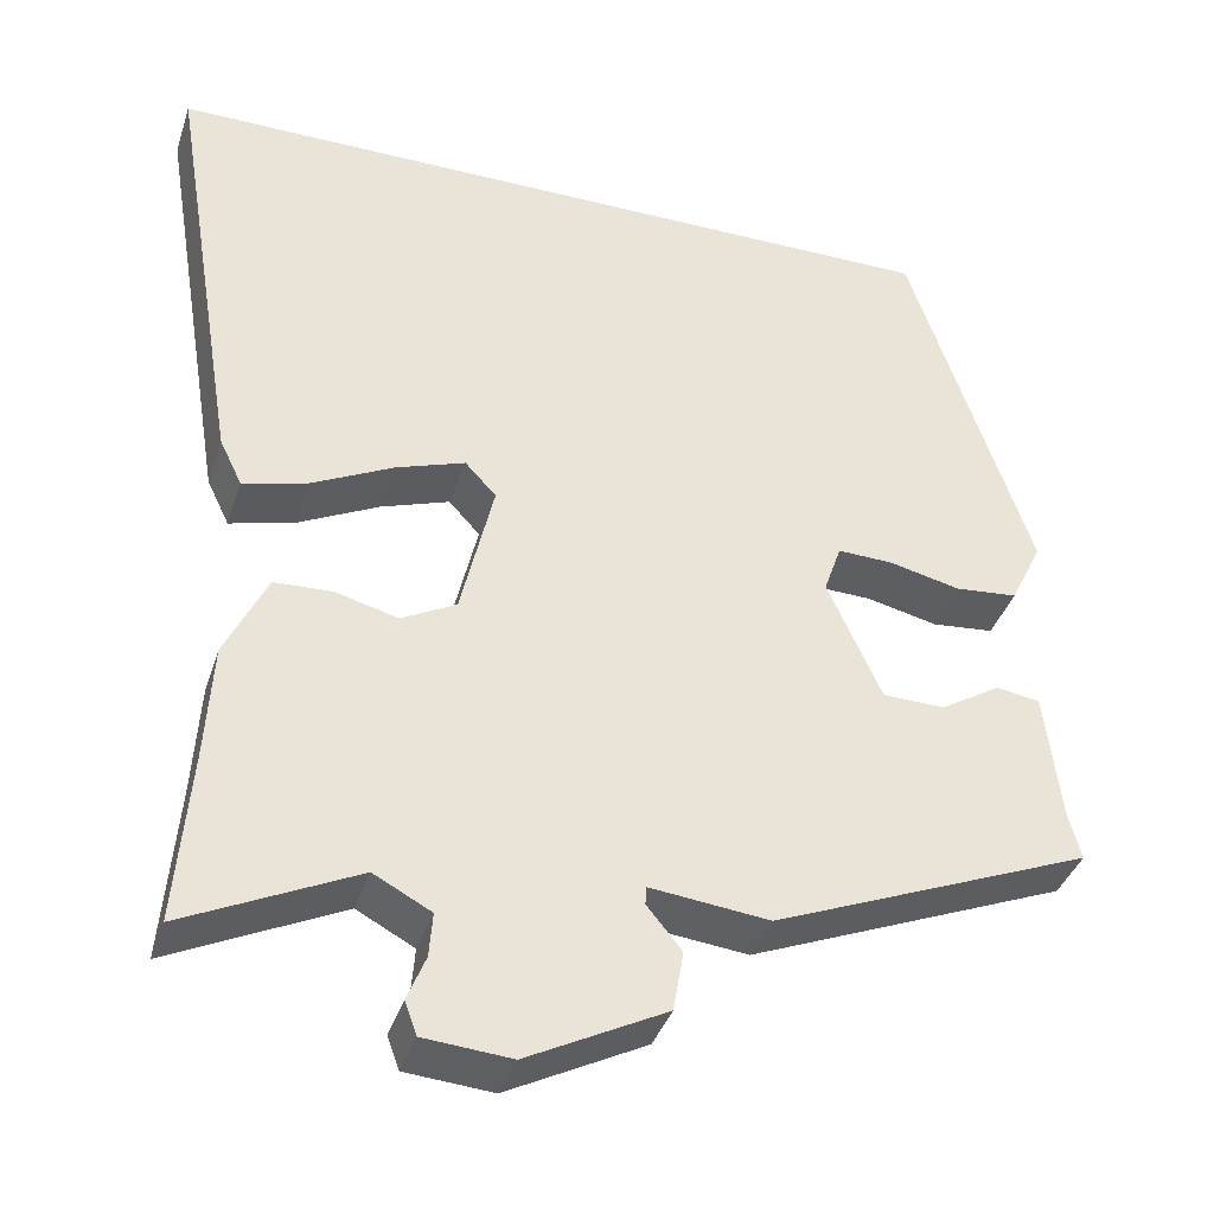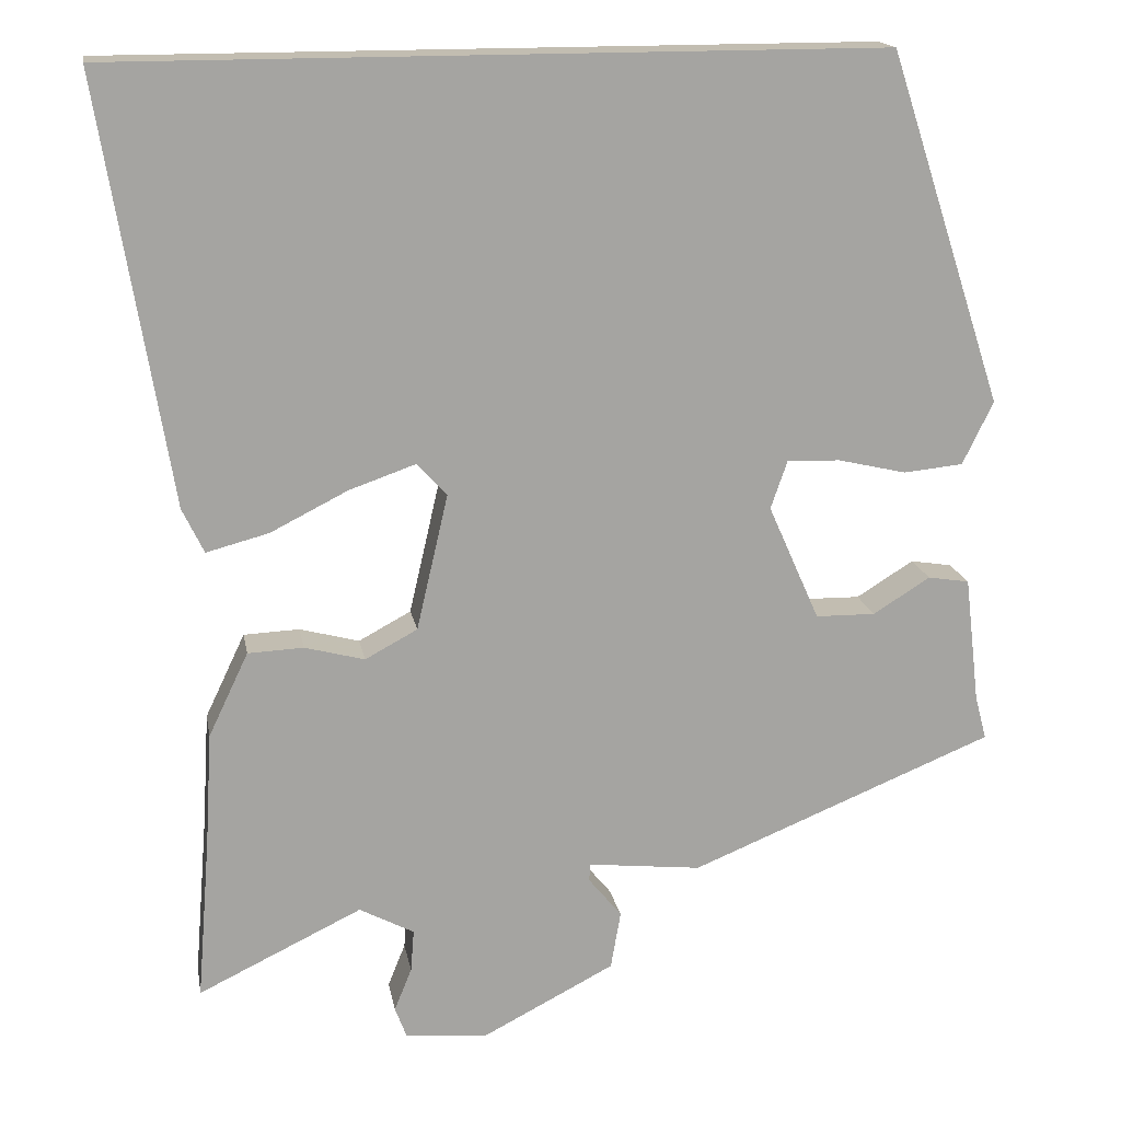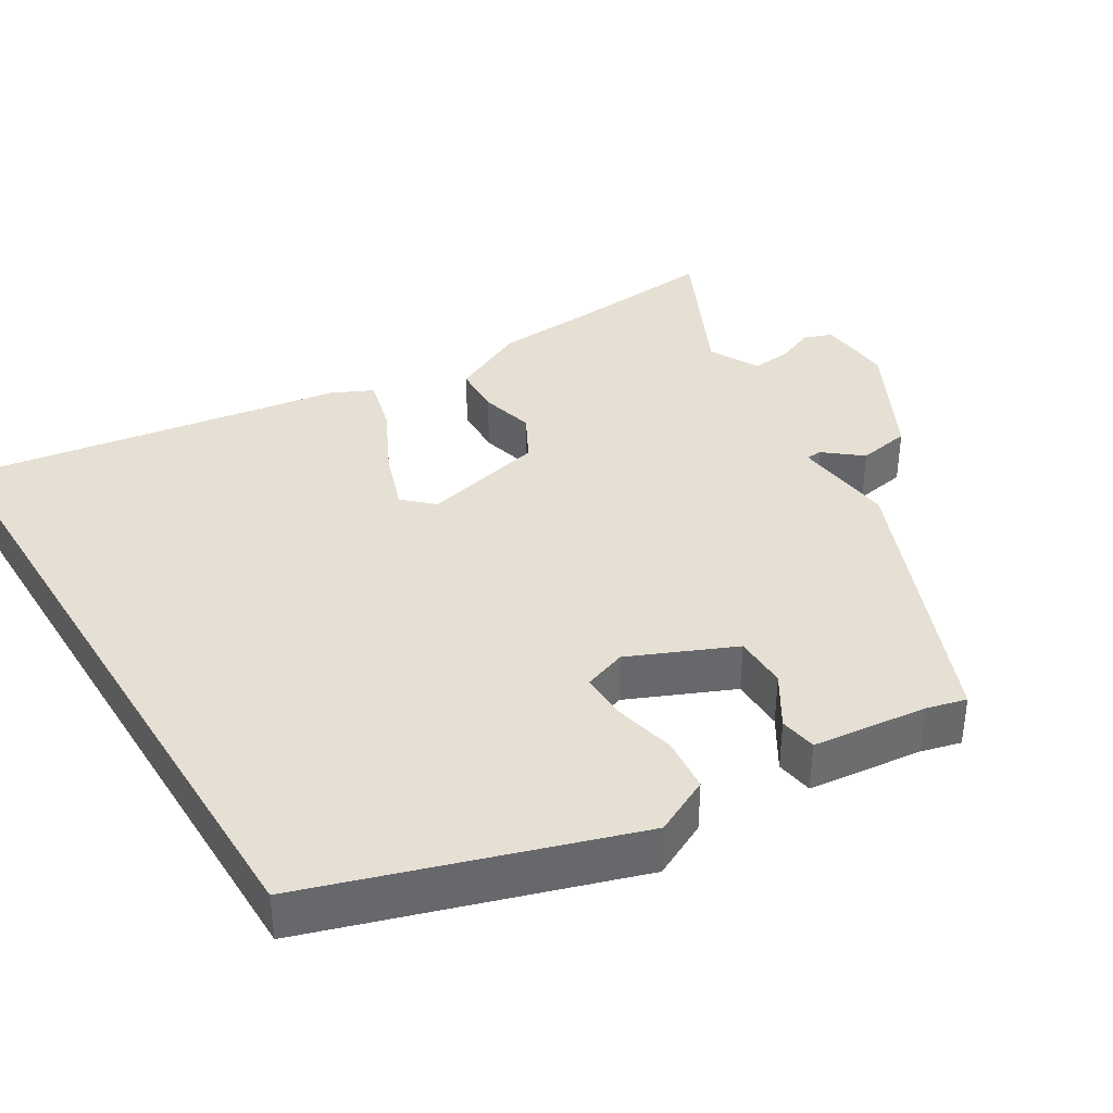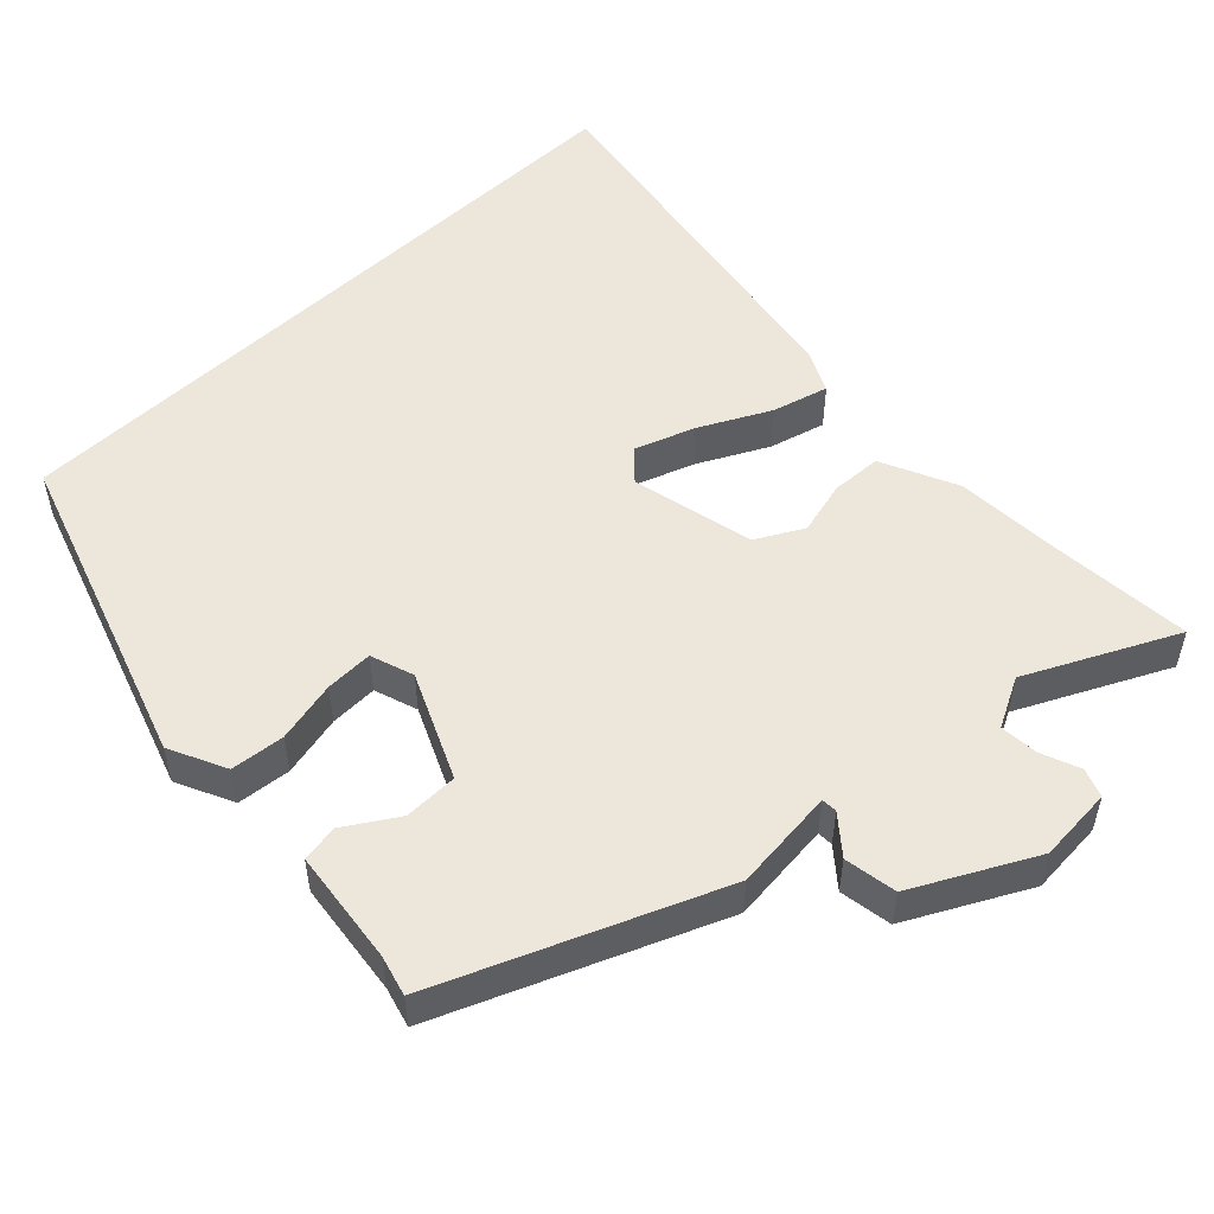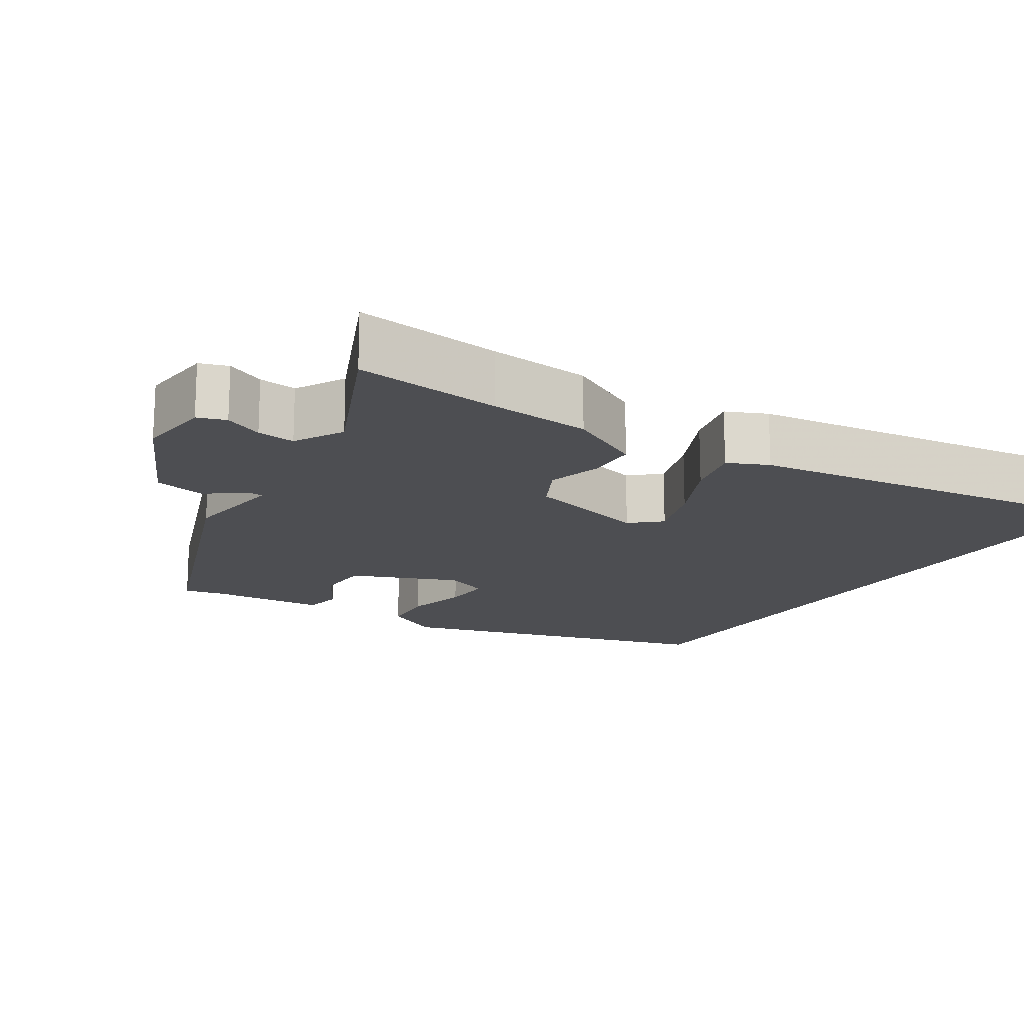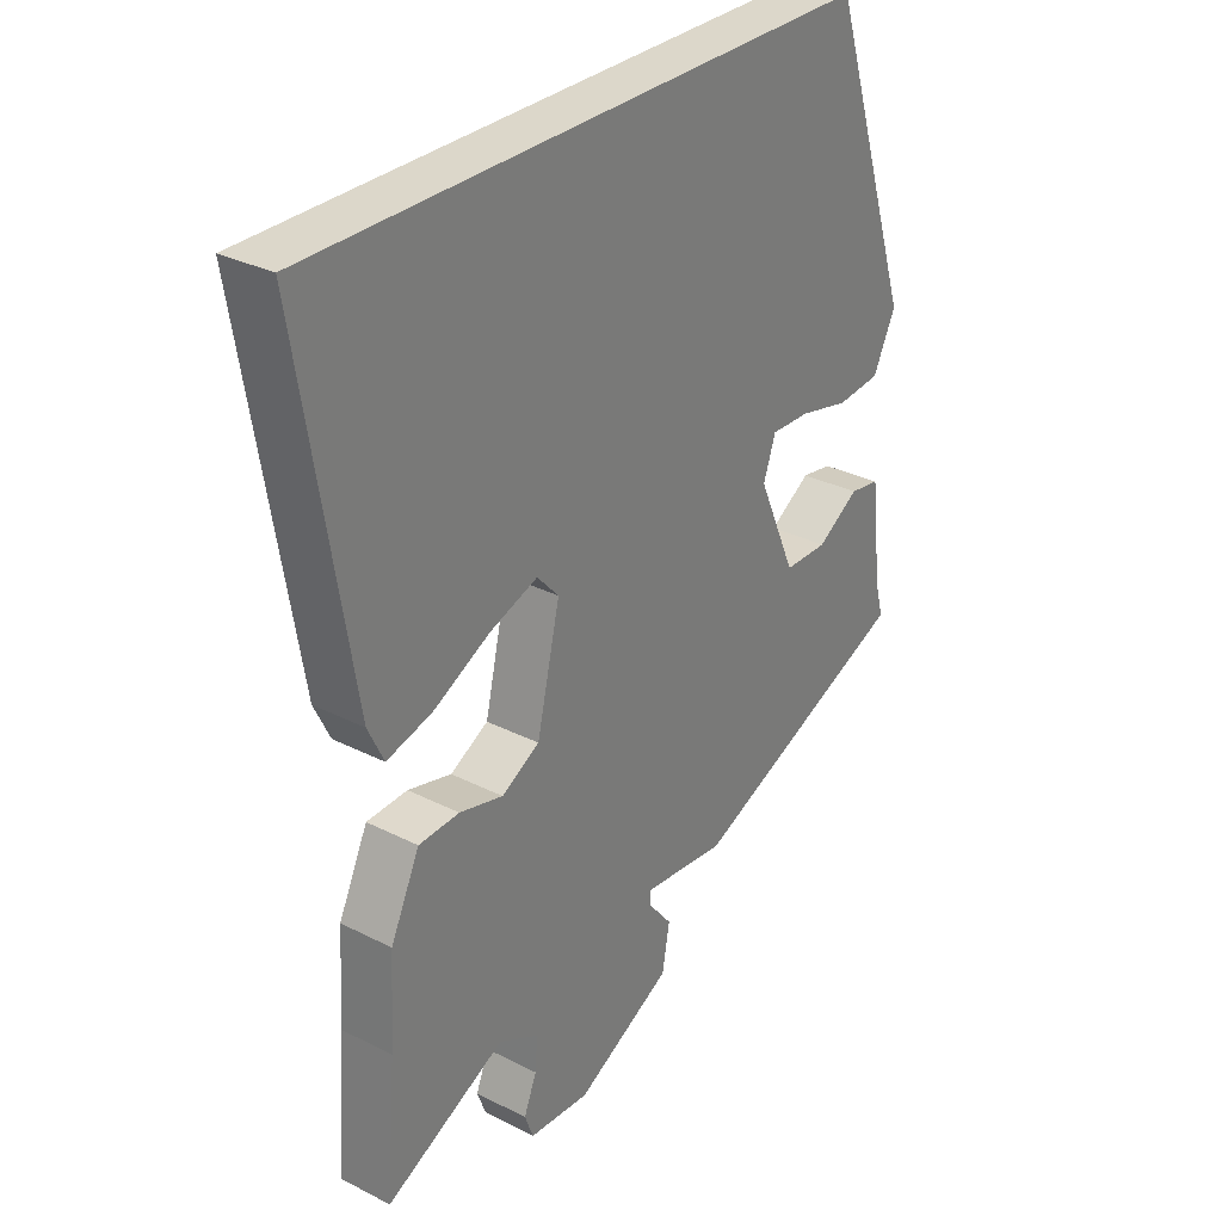
<metadata>
{"format":"obj","ext":"obj","renderer":"f3d","projection":"perspective","resolution":1024,"background":"white","views":[{"elev":-38.5,"azim":-17.4,"up":"+Z"},{"elev":16.9,"azim":-10.1,"up":"+Z"},{"elev":37.9,"azim":58.3,"up":"+Y"},{"elev":52.6,"azim":136.5,"up":"+Y"},{"elev":-17.1,"azim":-124.1,"up":"+Y"},{"elev":30.7,"azim":-53.8,"up":"+Z"}]}
</metadata>
<code>
v -0.592 0.07 0.5
v 0.329 0.07 0.5
v 0.468 0.07 0.076
v 0.431 0.07 0
v 0.359 0.07 -0.007
v 0.277 0.07 0.012
v 0.213 0.07 0.014
v 0.193 0.07 -0.044
v 0.255 0.07 -0.184
v 0.327 0.07 -0.185
v 0.396 0.07 -0.142
v 0.446 0.07 -0.15
v 0.464 0.07 -0.303
v 0.478 0.07 -0.356
v 0.111 0.07 -0.506
v -0.026 0.07 -0.491
v -0.027 0.07 -0.512
v 0.013 0.07 -0.561
v 0.001 0.07 -0.631
v -0.158 0.07 -0.713
v -0.258 0.07 -0.705
v -0.272 0.07 -0.667
v -0.251 0.07 -0.615
v -0.247 0.07 -0.564
v -0.313 0.07 -0.529
v -0.51 0.07 -0.624
v -0.494 0.07 -0.427
v -0.486 0.07 -0.291
v -0.438 0.07 -0.19
v -0.371 0.07 -0.187
v -0.299 0.07 -0.206
v -0.236 0.07 -0.172
v -0.198 0.07 -0.008
v -0.234 0.07 0.031
v -0.314 0.07 0.003
v -0.407 0.07 -0.044
v -0.482 0.07 -0.064
v -0.508 0.07 -0.01
v -0.592 0 0.5
v 0.329 0 0.5
v 0.468 0 0.076
v 0.431 0 0
v 0.359 0 -0.007
v 0.277 0 0.012
v 0.213 0 0.014
v 0.193 0 -0.044
v 0.255 0 -0.184
v 0.327 0 -0.185
v 0.396 0 -0.142
v 0.446 0 -0.15
v 0.464 0 -0.303
v 0.478 0 -0.356
v 0.111 0 -0.506
v -0.026 0 -0.491
v -0.027 0 -0.512
v 0.013 0 -0.561
v 0.001 0 -0.631
v -0.158 0 -0.713
v -0.258 0 -0.705
v -0.272 0 -0.667
v -0.251 0 -0.615
v -0.247 0 -0.564
v -0.313 0 -0.529
v -0.51 0 -0.624
v -0.494 0 -0.427
v -0.486 0 -0.291
v -0.438 0 -0.19
v -0.371 0 -0.187
v -0.299 0 -0.206
v -0.236 0 -0.172
v -0.198 0 -0.008
v -0.234 0 0.031
v -0.314 0 0.003
v -0.407 0 -0.044
v -0.482 0 -0.064
v -0.508 0 -0.01
f 35 36 37 38
f 34 35 38 1
f 33 34 1 2
f 32 33 2
f 28 29 30 31
f 27 28 31
f 25 26 27 31
f 24 25 31 32
f 20 21 22 23
f 20 23 24
f 17 18 19 20
f 16 17 20 24
f 13 14 15 16
f 10 11 12 13
f 9 10 13 16
f 8 9 16 24
f 3 4 5 6
f 3 6 7
f 2 3 7
f 8 24 32
f 2 7 8 32
f 76 75 74 73
f 39 76 73 72
f 40 39 72 71
f 40 71 70
f 69 68 67 66
f 69 66 65
f 69 65 64 63
f 70 69 63 62
f 61 60 59 58
f 62 61 58
f 58 57 56 55
f 62 58 55 54
f 54 53 52 51
f 51 50 49 48
f 54 51 48 47
f 62 54 47 46
f 44 43 42 41
f 45 44 41
f 45 41 40
f 70 62 46
f 70 46 45 40
f 1 39 40 2
f 2 40 41 3
f 3 41 42 4
f 4 42 43 5
f 5 43 44 6
f 6 44 45 7
f 7 45 46 8
f 8 46 47 9
f 9 47 48 10
f 10 48 49 11
f 11 49 50 12
f 12 50 51 13
f 13 51 52 14
f 14 52 53 15
f 15 53 54 16
f 16 54 55 17
f 17 55 56 18
f 18 56 57 19
f 19 57 58 20
f 20 58 59 21
f 21 59 60 22
f 22 60 61 23
f 23 61 62 24
f 24 62 63 25
f 25 63 64 26
f 26 64 65 27
f 27 65 66 28
f 28 66 67 29
f 29 67 68 30
f 30 68 69 31
f 31 69 70 32
f 32 70 71 33
f 33 71 72 34
f 34 72 73 35
f 35 73 74 36
f 36 74 75 37
f 37 75 76 38
f 38 76 39 1

</code>
